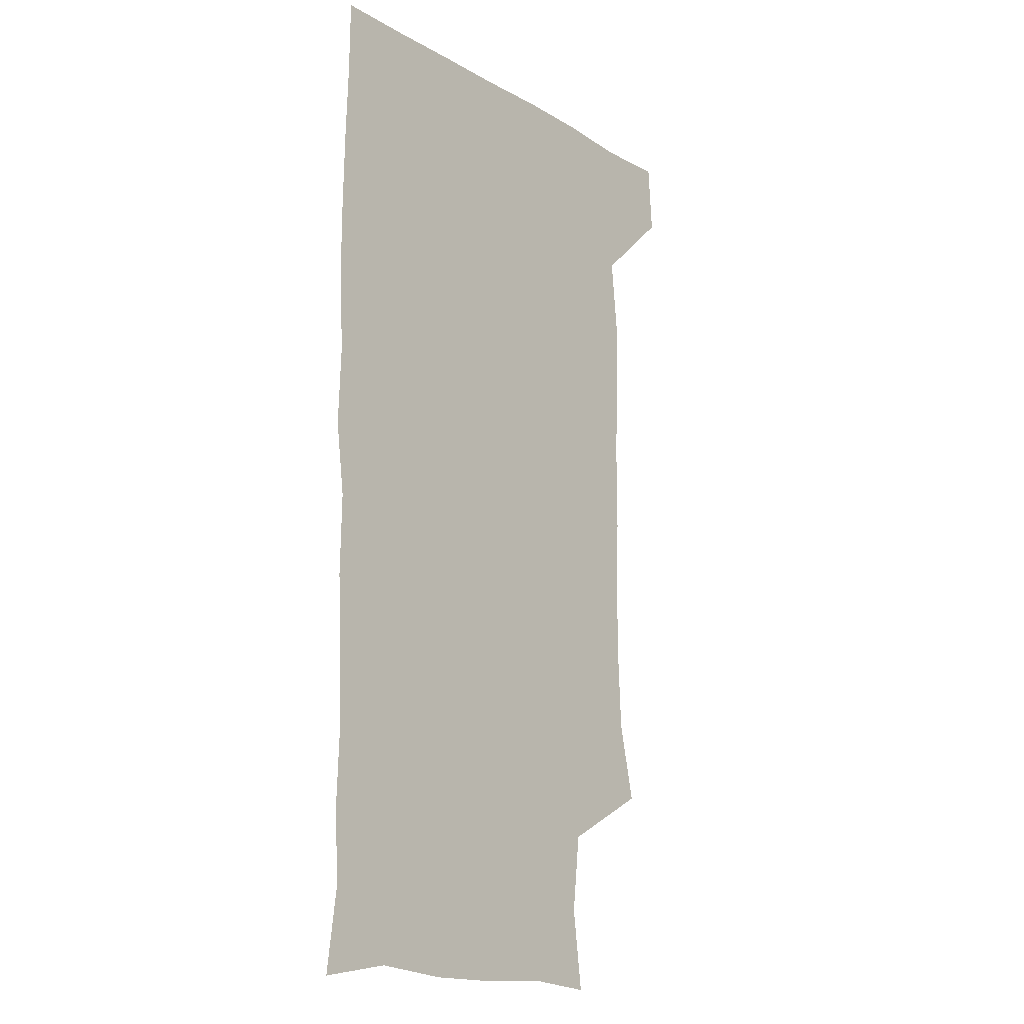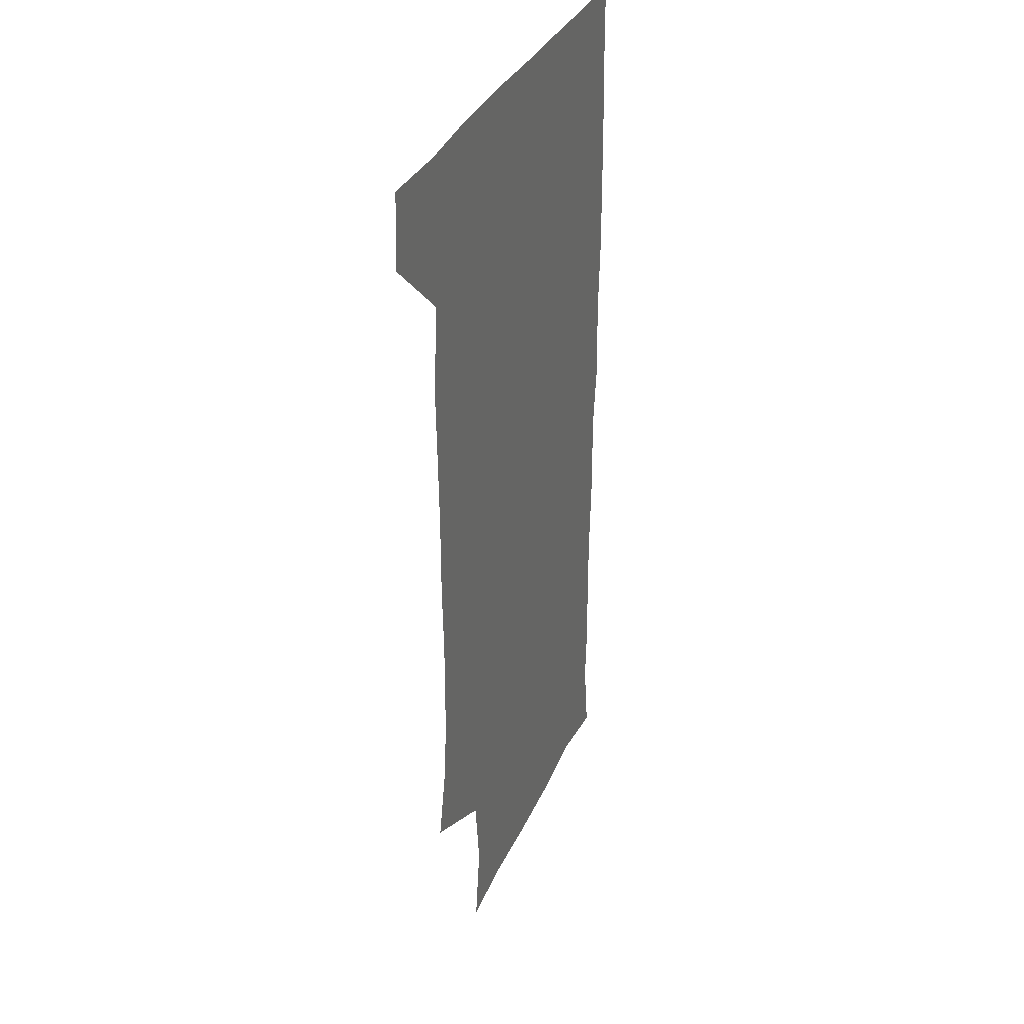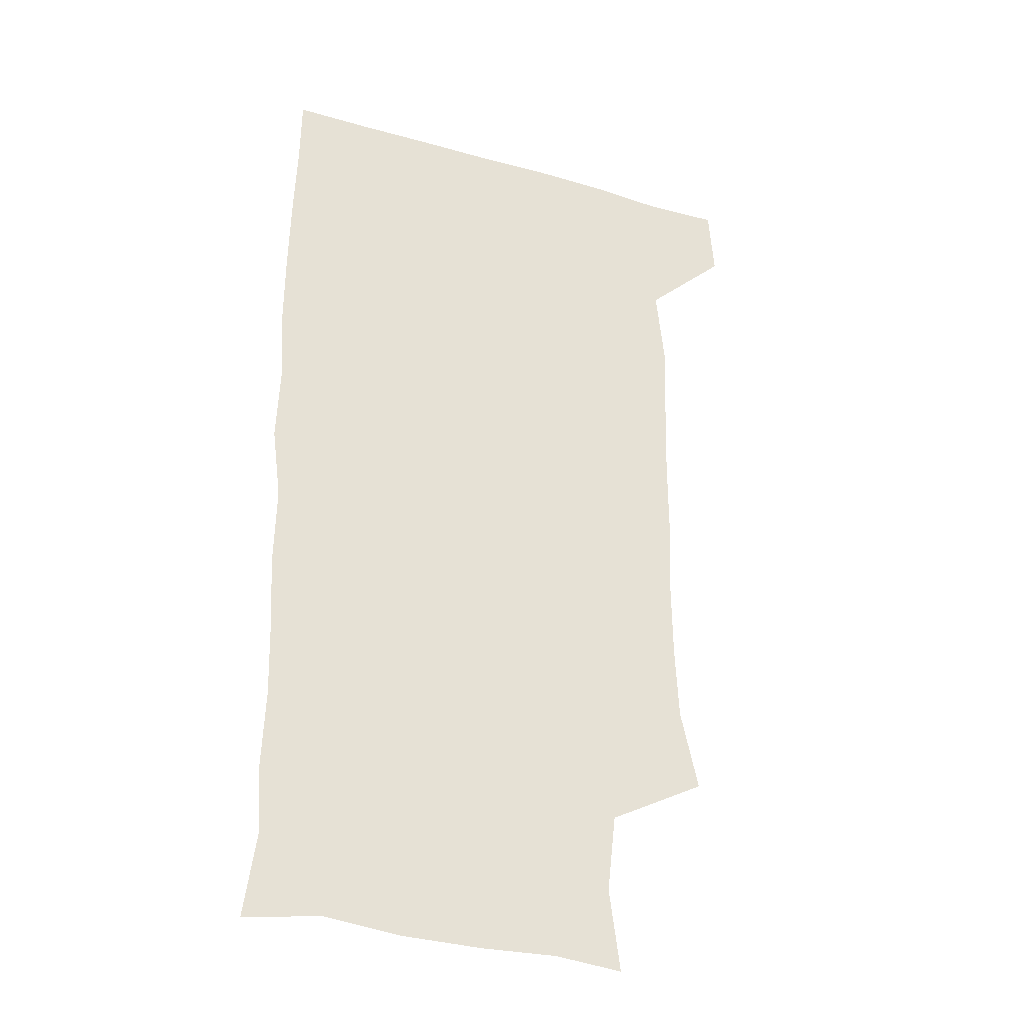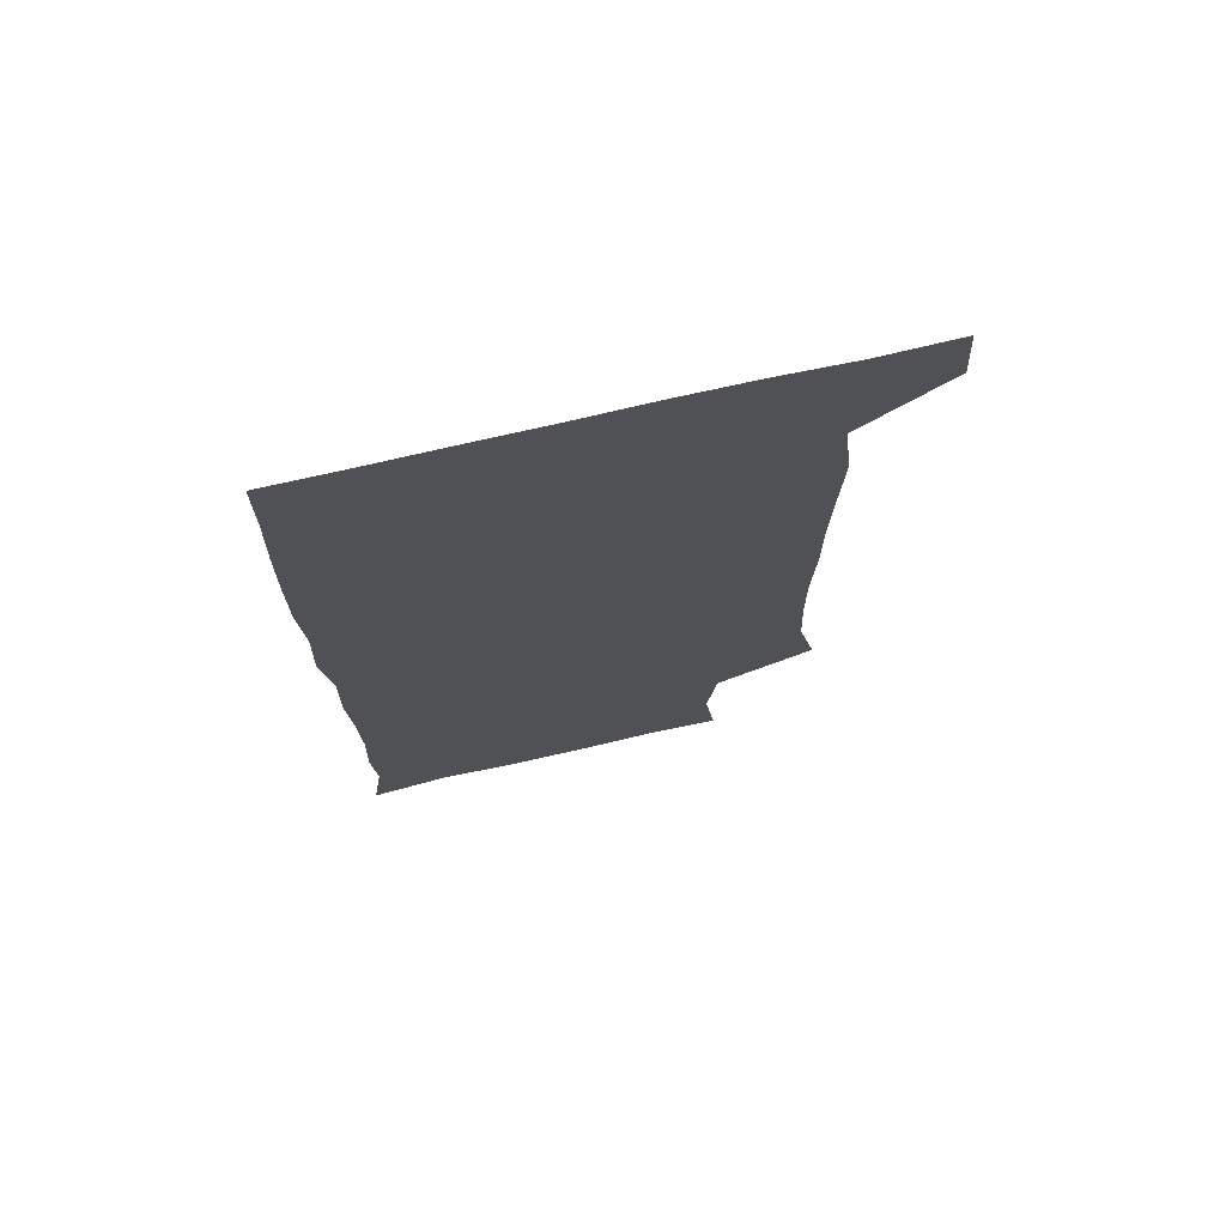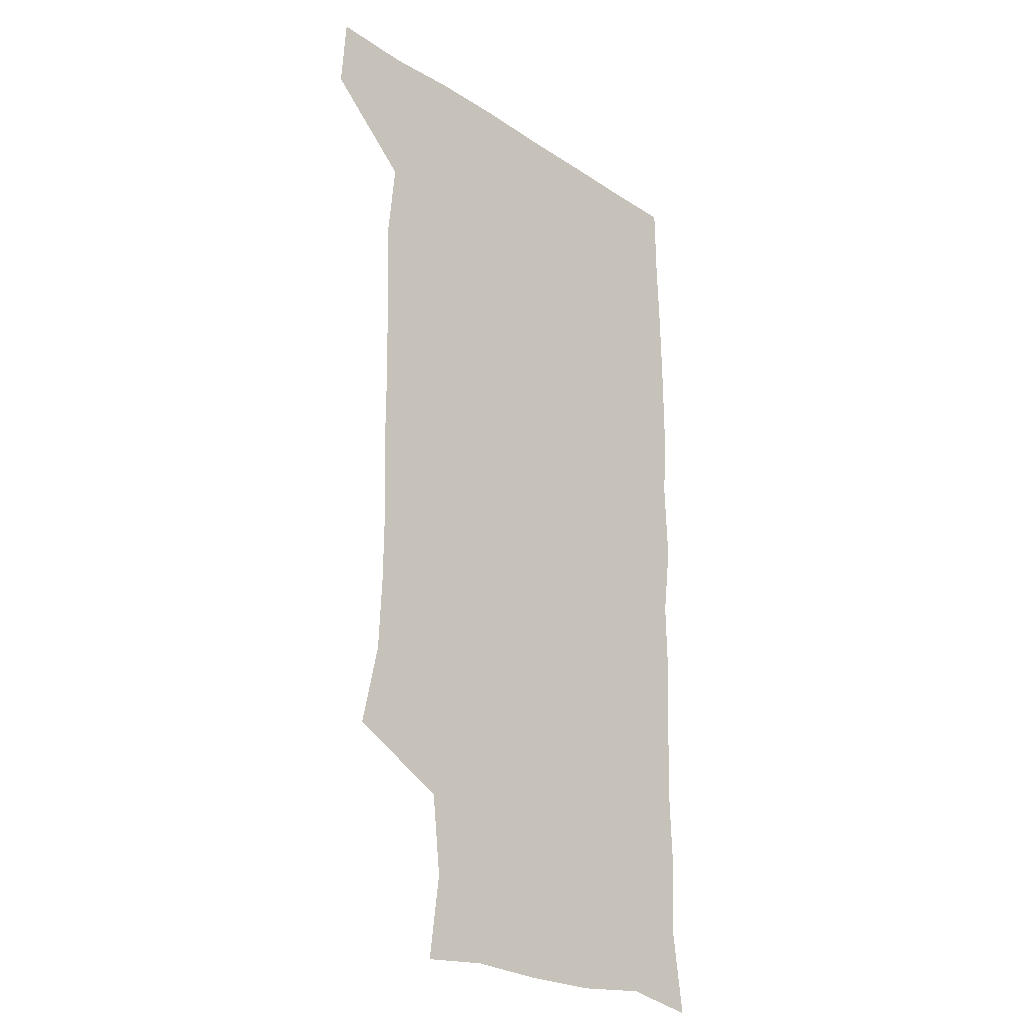
<metadata>
{"format":"obj","ext":"obj","renderer":"f3d","projection":"perspective","resolution":1024,"background":"white","views":[{"elev":-15.7,"azim":129.9,"up":"+Y"},{"elev":34.5,"azim":-68.2,"up":"+Y"},{"elev":-32.5,"azim":158.2,"up":"+Y"},{"elev":73.4,"azim":167.1,"up":"+Y"},{"elev":-24.3,"azim":-46.8,"up":"+Y"}]}
</metadata>
<code>
v 478.5 541.1 0
v 480.5 570.1 0
v 502.7 257.9 0
v 509.7 289.8 0
v 511.1 319.5 0
v 511.4 351.2 0
v 510.3 382.4 0
v 510.3 414.7 0
v 509.5 446.3 0
v 508.4 477.3 0
v 511.8 510.1 0
v 510.8 540.3 0
v 511.6 569.2 0
v 540.7 173.5 0
v 544.9 206.3 0
v 541.4 237.4 0
v 545.5 272.6 0
v 546.5 303.2 0
v 544.9 331.6 0
v 545.4 362.3 0
v 544.9 392 0
v 543.7 421.5 0
v 543.1 451.4 0
v 543.4 481.6 0
v 543.2 510.8 0
v 543.7 539.6 0
v 540.6 571.1 0
v 567.7 176.1 0
v 573.9 215.6 0
v 574.3 246.6 0
v 574.8 277 0
v 574.1 305.5 0
v 574.3 335.9 0
v 574.6 366.2 0
v 573.3 393.8 0
v 572.8 423.3 0
v 573.2 453.5 0
v 572.9 482.4 0
v 572.9 511.2 0
v 573.1 539.3 0
v 570.2 571.4 0
v 598.1 175 0
v 601.2 215.4 0
v 602 248.7 0
v 602.1 278 0
v 602.2 307.3 0
v 601.8 335.7 0
v 601.8 365.6 0
v 602 395.9 0
v 601.7 424.5 0
v 601.8 454.3 0
v 601.6 482.8 0
v 601.9 511.7 0
v 601.5 540.5 0
v 600.7 570.7 0
v 629.9 175.4 0
v 629.3 216.4 0
v 629.3 247.2 0
v 629.8 275.4 0
v 629.4 307.5 0
v 629.5 337 0
v 629.6 366.4 0
v 629.7 395.5 0
v 630 424.2 0
v 630 453.8 0
v 630 482.9 0
v 630.2 511.7 0
v 630.5 540.2 0
v 630.7 570.6 0
v 661.2 178.7 0
v 657.4 214.2 0
v 657.1 244.1 0
v 657.6 273.2 0
v 657.5 303.9 0
v 657.7 333.9 0
v 657.9 363.9 0
v 658.4 393.4 0
v 658.5 423.1 0
v 658.8 452.6 0
v 659.5 481.8 0
v 659.7 511.2 0
v 660 540.5 0
v 660.7 570.1 0
v 691.6 173.8 0
v 687 207.1 0
v 688.7 234.7 0
v 687.5 265.6 0
v 688.2 295.6 0
v 689.7 325.3 0
v 689 357.3 0
v 692.7 386.2 0
v 691.4 417.9 0
v 693.1 447.9 0
v 692.9 478.6 0
v 692.3 509.3 0
v 691.1 540.1 0
v 690.8 570.2 0
v 691 601 0
f 11 12 1
f 1 12 2
f 12 13 2
f 16 17 3
f 3 17 4
f 17 18 4
f 4 18 5
f 18 19 5
f 5 19 6
f 19 20 6
f 6 20 7
f 20 21 7
f 7 21 8
f 21 22 8
f 8 22 9
f 22 23 9
f 9 23 10
f 23 24 10
f 10 24 11
f 24 25 11
f 11 25 12
f 25 26 12
f 12 26 13
f 26 27 13
f 14 28 15
f 28 29 15
f 15 29 16
f 29 30 16
f 16 30 17
f 30 31 17
f 17 31 18
f 31 32 18
f 18 32 19
f 32 33 19
f 19 33 20
f 33 34 20
f 20 34 21
f 34 35 21
f 21 35 22
f 35 36 22
f 22 36 23
f 36 37 23
f 23 37 24
f 37 38 24
f 24 38 25
f 38 39 25
f 25 39 26
f 39 40 26
f 26 40 27
f 40 41 27
f 28 42 29
f 42 43 29
f 29 43 30
f 43 44 30
f 30 44 31
f 44 45 31
f 31 45 32
f 45 46 32
f 32 46 33
f 46 47 33
f 33 47 34
f 47 48 34
f 34 48 35
f 48 49 35
f 35 49 36
f 49 50 36
f 36 50 37
f 50 51 37
f 37 51 38
f 51 52 38
f 38 52 39
f 52 53 39
f 39 53 40
f 53 54 40
f 40 54 41
f 54 55 41
f 42 56 43
f 56 57 43
f 43 57 44
f 57 58 44
f 44 58 45
f 58 59 45
f 45 59 46
f 59 60 46
f 46 60 47
f 60 61 47
f 47 61 48
f 61 62 48
f 48 62 49
f 62 63 49
f 49 63 50
f 63 64 50
f 50 64 51
f 64 65 51
f 51 65 52
f 65 66 52
f 52 66 53
f 66 67 53
f 53 67 54
f 67 68 54
f 54 68 55
f 68 69 55
f 56 70 57
f 70 71 57
f 57 71 58
f 71 72 58
f 58 72 59
f 72 73 59
f 59 73 60
f 73 74 60
f 60 74 61
f 74 75 61
f 61 75 62
f 75 76 62
f 62 76 63
f 76 77 63
f 63 77 64
f 77 78 64
f 64 78 65
f 78 79 65
f 65 79 66
f 79 80 66
f 66 80 67
f 80 81 67
f 67 81 68
f 81 82 68
f 68 82 69
f 82 83 69
f 70 84 71
f 84 85 71
f 71 85 72
f 85 86 72
f 72 86 73
f 86 87 73
f 73 87 74
f 87 88 74
f 74 88 75
f 88 89 75
f 75 89 76
f 89 90 76
f 76 90 77
f 90 91 77
f 77 91 78
f 91 92 78
f 78 92 79
f 92 93 79
f 79 93 80
f 93 94 80
f 80 94 81
f 94 95 81
f 81 95 82
f 95 96 82
f 82 96 83
f 96 97 83

</code>
